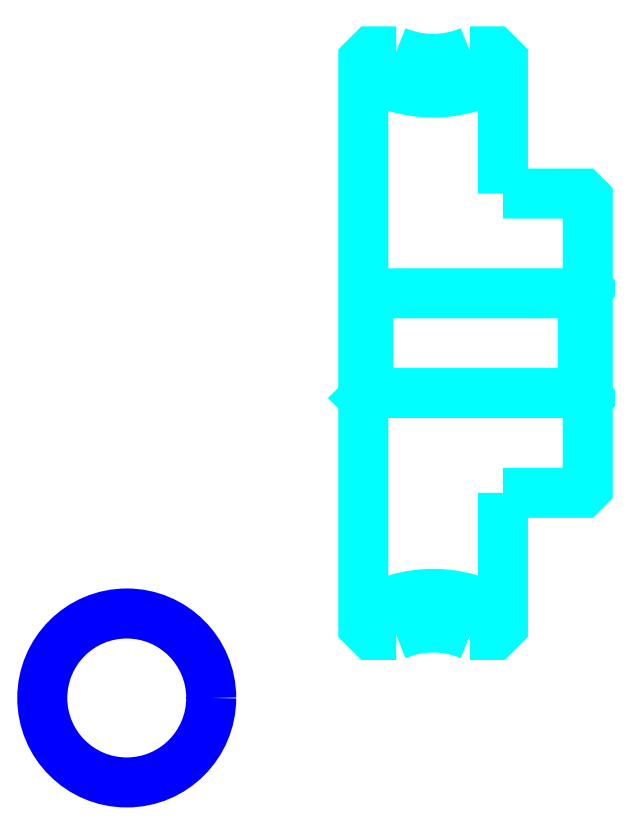
<metadata>
{"format":"dxf","ext":"dxf","renderer":"ezdxf+matplotlib","layout":"modelspace","background":"white","min_lineweight":24,"dpi":150}
</metadata>
<code>
0
SECTION
2
ENTITIES
0
ARC
8
0
10
134.2
20
215.7
30
0
40
25.75
50
237.1
51
302.9
0
ARC
8
0
10
134.2
20
63.72
30
0
40
25.75
50
57.06
51
122.9
0
ARC
8
0
10
134.2
20
215.7
30
0
40
19
50
247.1
51
292.9
0
ARC
8
0
10
134.2
20
63.72
30
0
40
19
50
67.08
51
112.9
0
LINE
8
0
10
165.2
20
150.7
30
0
11
164.2
21
149.7
31
0
0
LINE
8
0
10
165.2
20
128.7
30
0
11
164.2
21
129.7
31
0
0
LINE
8
0
10
120.2
20
128.7
30
0
11
121.2
21
129.7
31
0
0
POLYLINE
8
0
66
1
10
0
20
0
30
0
70
2
0
VERTEX
8
0
10
126.8
20
198.2
30
0
70
0
0
VERTEX
8
0
10
121.9
20
198.2
30
0
70
0
0
VERTEX
8
0
10
120.2
20
196.5
30
0
70
0
0
VERTEX
8
0
10
120.2
20
128.7
30
0
70
0
0
SEQEND
8
0
0
POLYLINE
8
0
66
1
10
0
20
0
30
0
70
2
0
VERTEX
8
0
10
120.2
20
128.7
30
0
70
0
0
VERTEX
8
0
10
120.2
20
82.91
30
0
70
0
0
VERTEX
8
0
10
121.9
20
81.22
30
0
70
0
0
VERTEX
8
0
10
126.8
20
81.22
30
0
70
0
0
SEQEND
8
0
0
POLYLINE
8
0
66
1
10
0
20
0
30
0
70
2
0
VERTEX
8
0
10
120.2
20
150.7
30
0
70
0
0
VERTEX
8
0
10
121.2
20
149.7
30
0
70
0
0
VERTEX
8
0
10
121.2
20
129.7
30
0
70
0
0
VERTEX
8
0
10
164.2
20
129.7
30
0
70
0
0
VERTEX
8
0
10
164.2
20
149.7
30
0
70
0
0
VERTEX
8
0
10
121.2
20
149.7
30
0
70
0
0
SEQEND
8
0
0
CIRCLE
8
0
10
72.82
20
68.59
30
0
40
16.94
0
POLYLINE
8
0
66
1
10
0
20
0
30
0
70
2
0
VERTEX
8
0
10
148.2
20
169.7
30
0
70
0
0
VERTEX
8
0
10
148.2
20
196.5
30
0
70
0
0
VERTEX
8
0
10
146.5
20
198.2
30
0
70
0
0
VERTEX
8
0
10
141.6
20
198.2
30
0
70
0
0
SEQEND
8
0
0
POLYLINE
8
0
66
1
10
0
20
0
30
0
70
2
0
VERTEX
8
0
10
141.6
20
81.22
30
0
70
0
0
VERTEX
8
0
10
146.5
20
81.22
30
0
70
0
0
VERTEX
8
0
10
148.2
20
82.91
30
0
70
0
0
VERTEX
8
0
10
148.2
20
109.7
30
0
70
0
0
SEQEND
8
0
0
POLYLINE
8
0
66
1
10
0
20
0
30
0
70
2
0
VERTEX
8
0
10
148.2
20
109.7
30
0
70
0
0
VERTEX
8
0
10
164.2
20
109.7
30
0
70
0
0
VERTEX
8
0
10
165.2
20
110.7
30
0
70
0
0
VERTEX
8
0
10
165.2
20
168.7
30
0
70
0
0
VERTEX
8
0
10
164.2
20
169.7
30
0
70
0
0
VERTEX
8
0
10
148.2
20
169.7
30
0
70
0
0
SEQEND
8
0
0
ENDSEC
0
EOF

</code>
